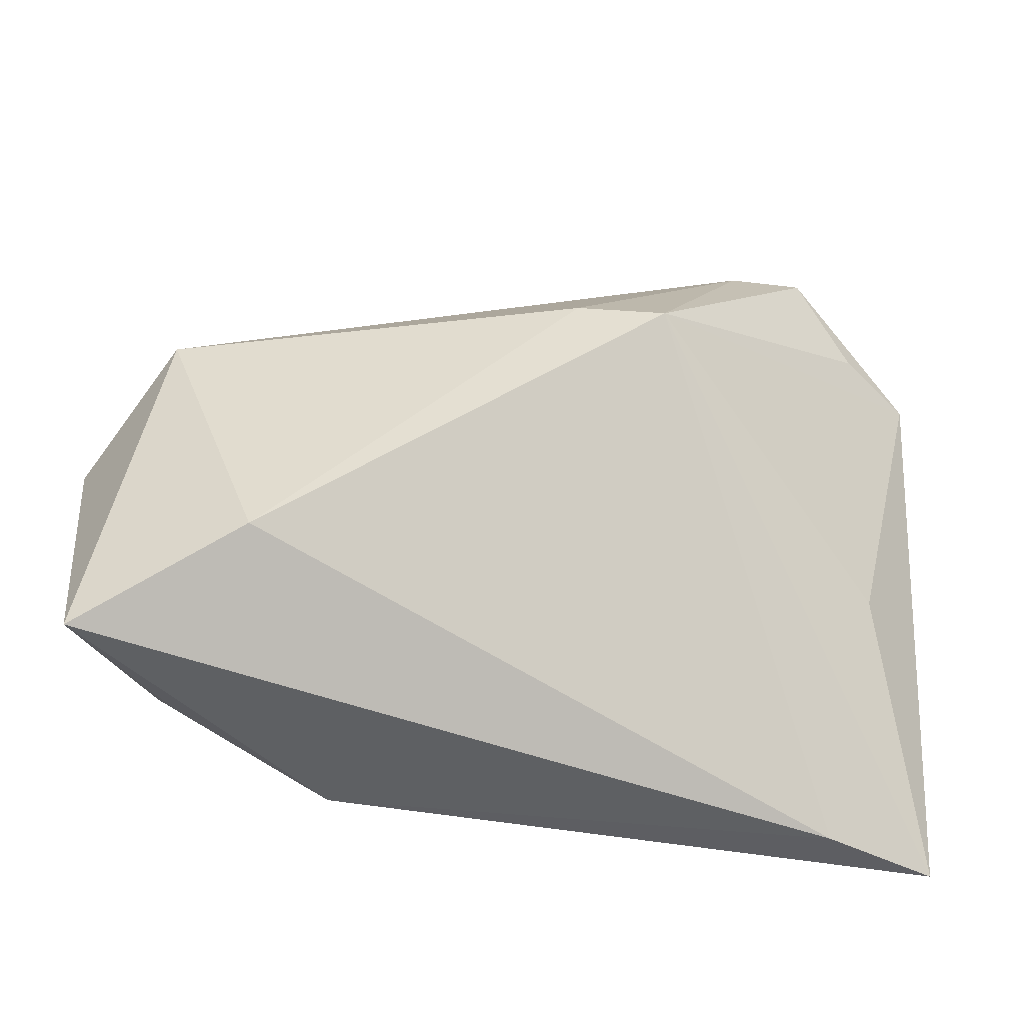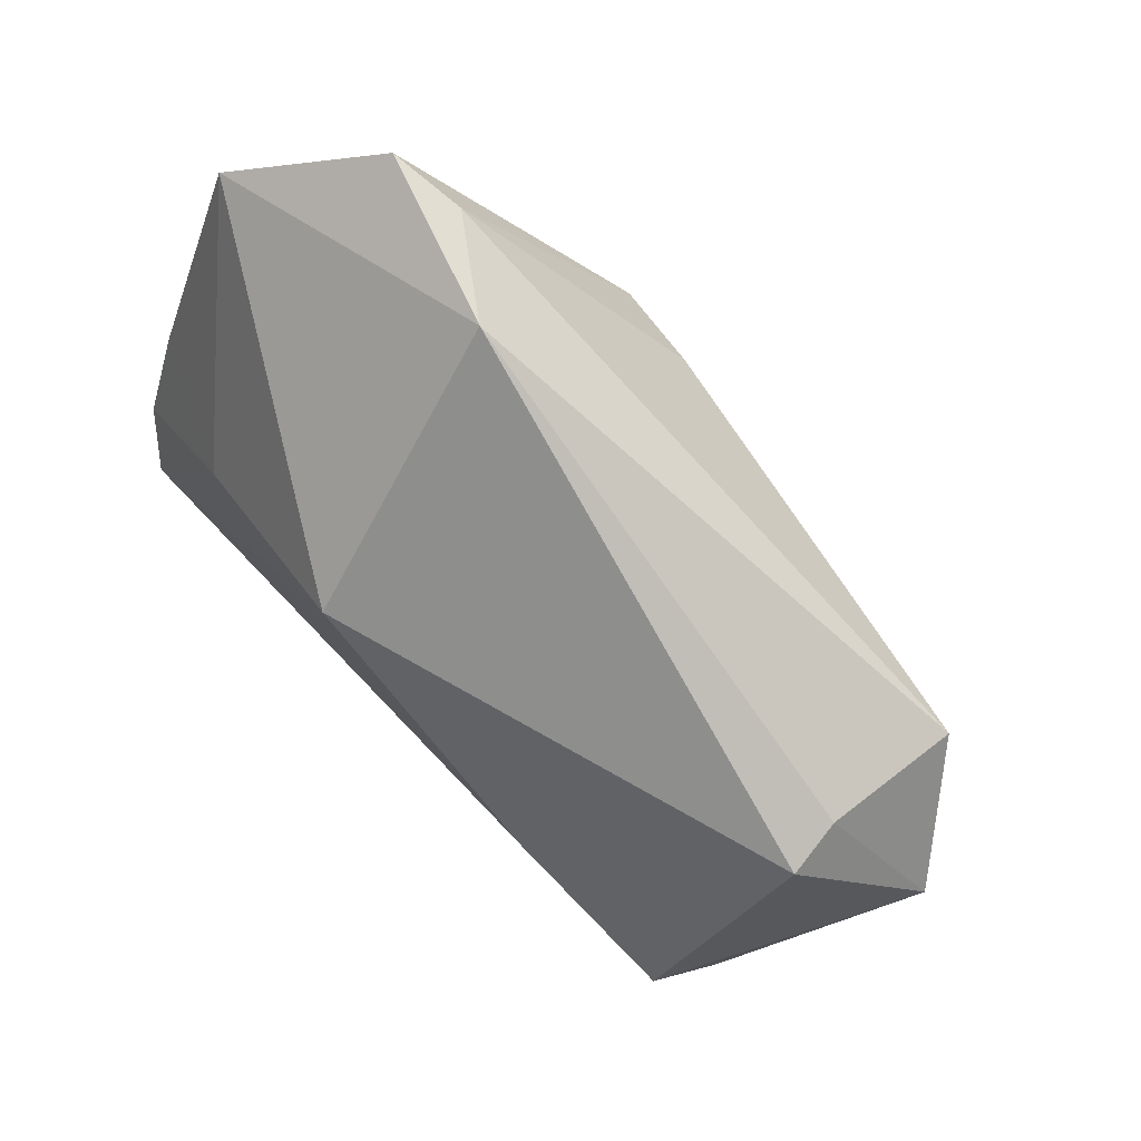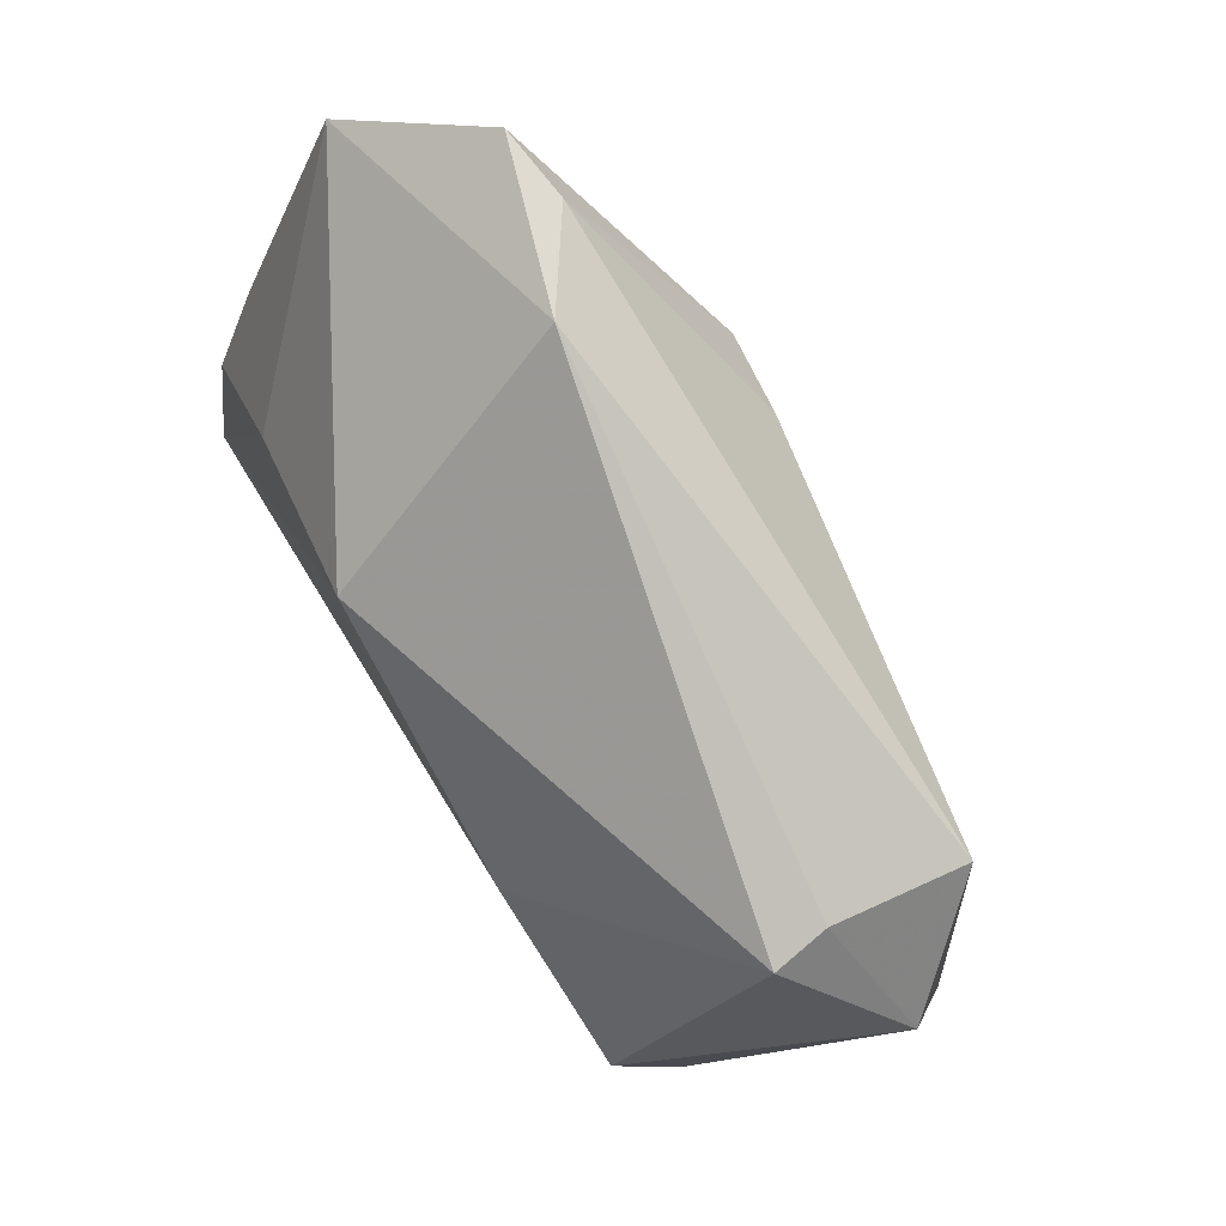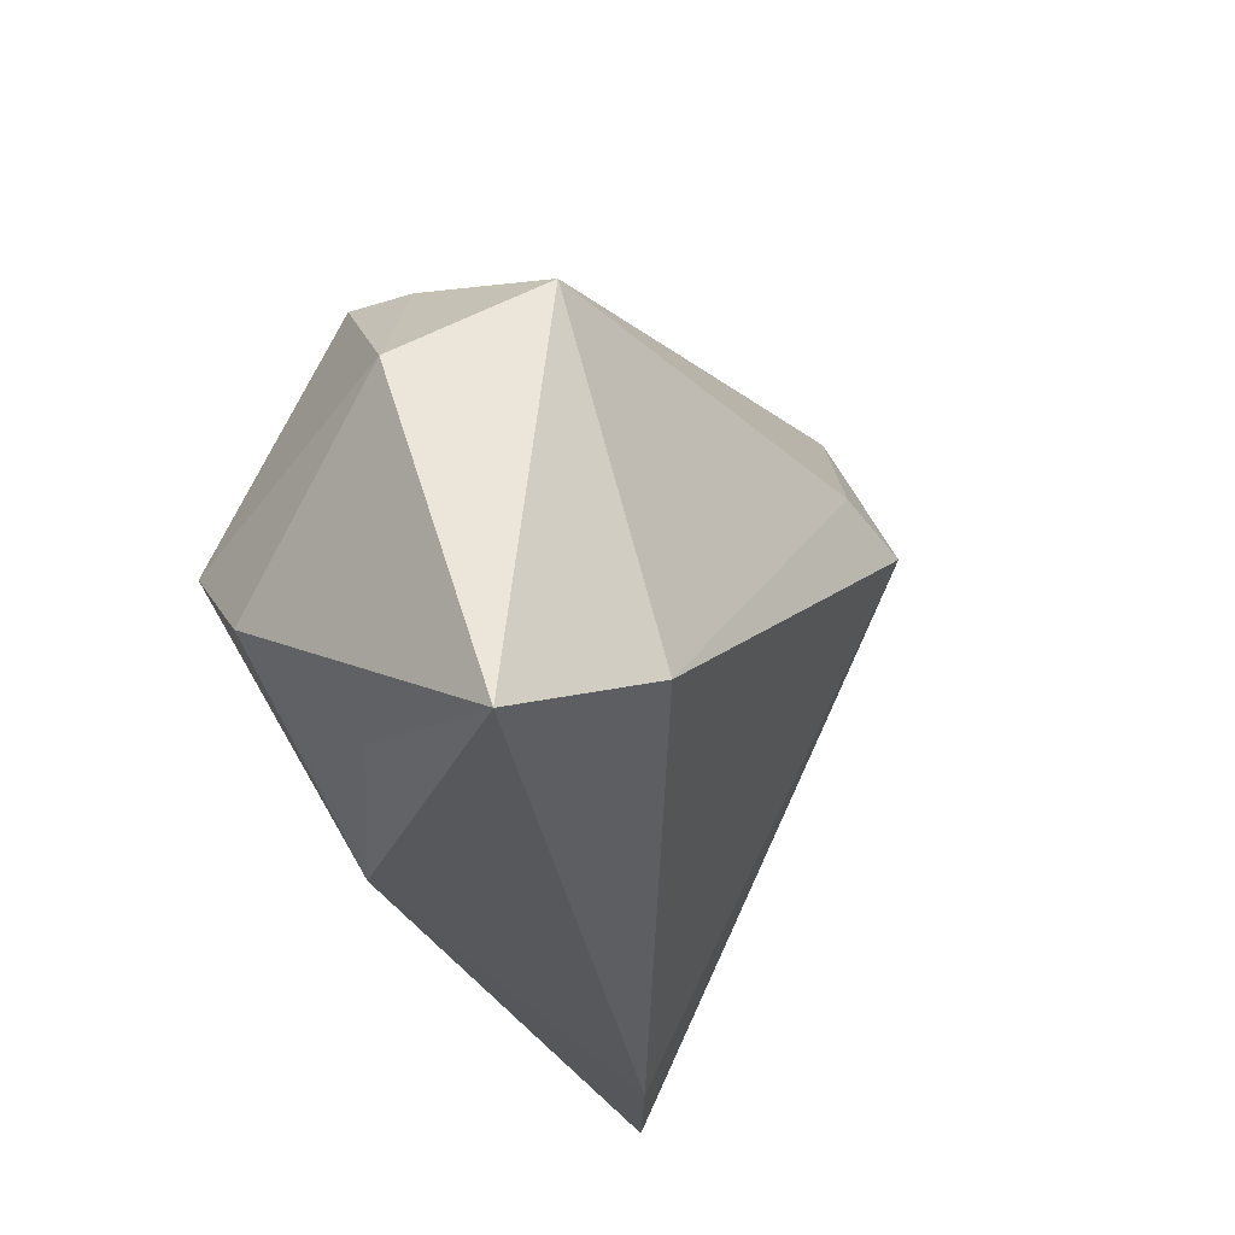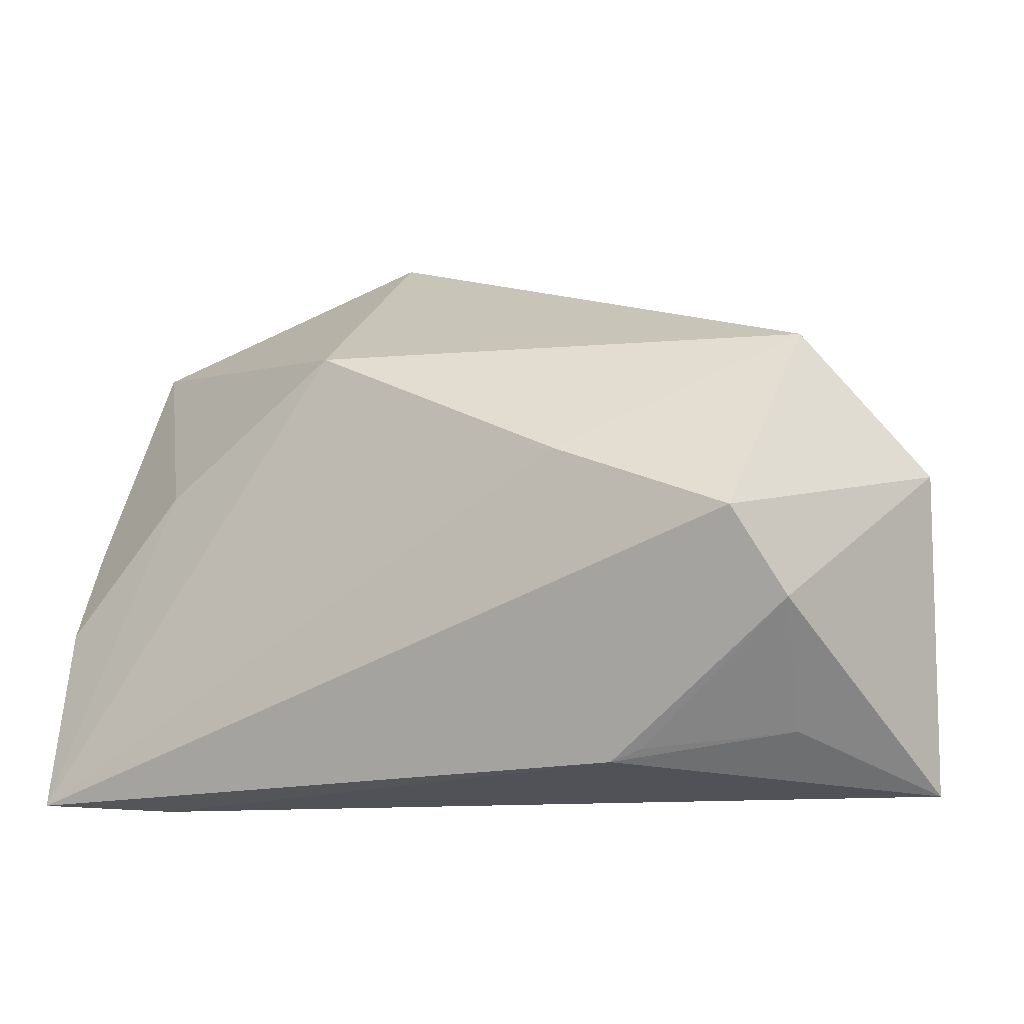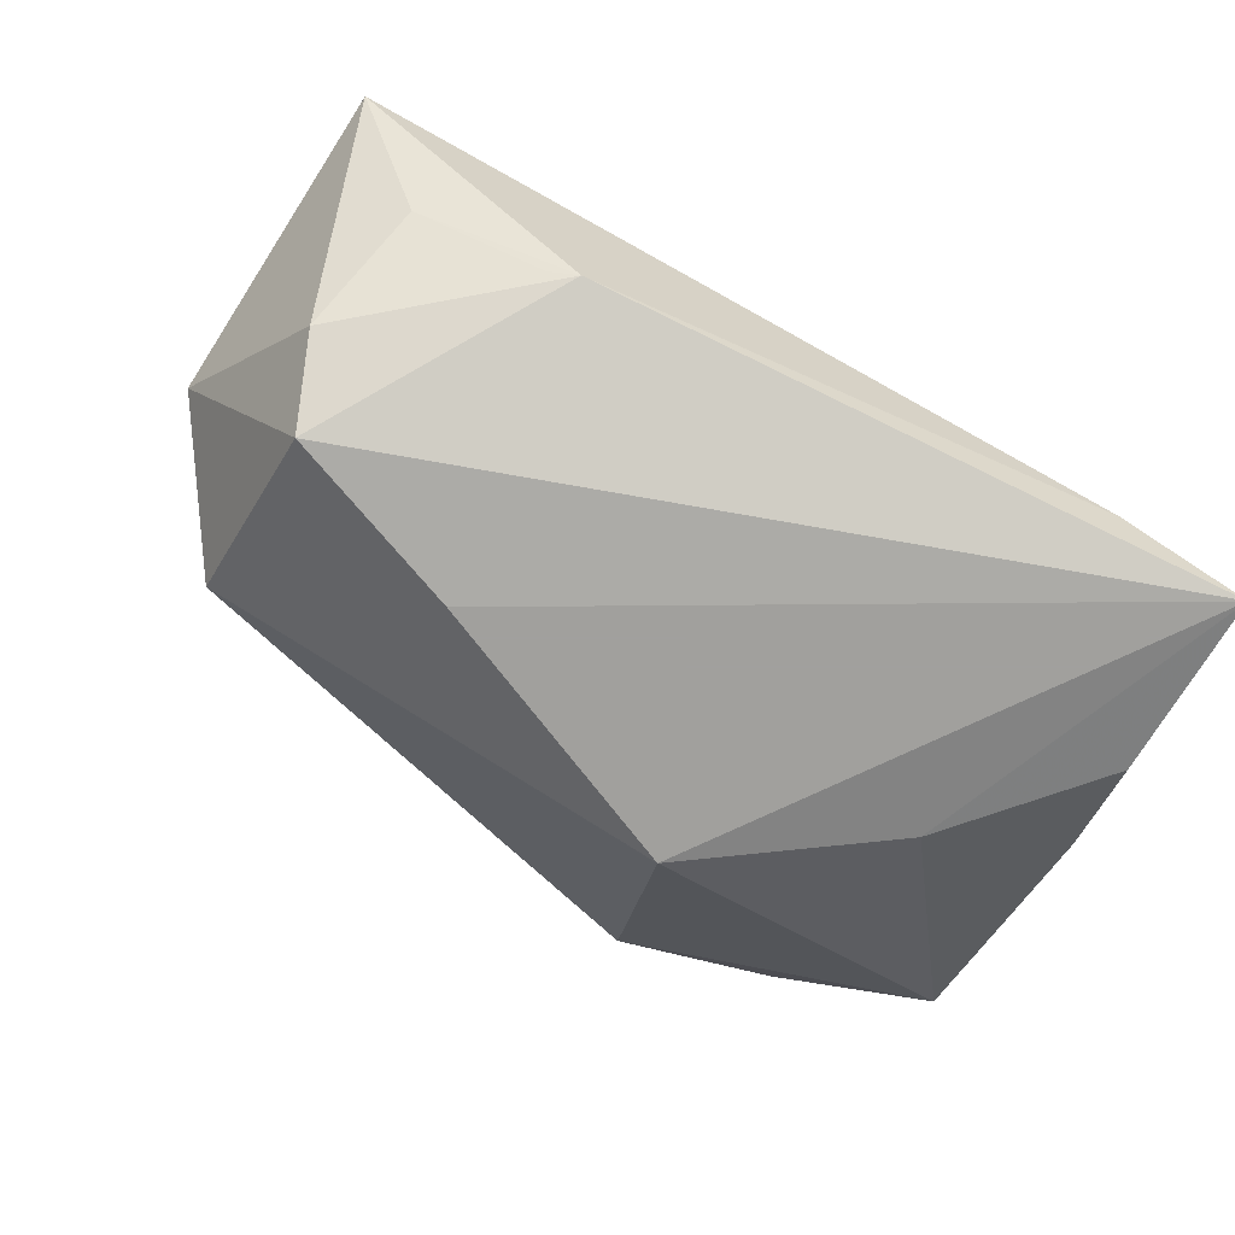
<metadata>
{"format":"obj","ext":"obj","renderer":"f3d","projection":"perspective","resolution":1024,"background":"white","views":[{"elev":-48.3,"azim":-2.3,"up":"+Y"},{"elev":77.2,"azim":-132.2,"up":"+Y"},{"elev":74.8,"azim":-120.3,"up":"+Y"},{"elev":-29.9,"azim":-61.7,"up":"+Y"},{"elev":-14.9,"azim":-150.6,"up":"+Y"},{"elev":-71.7,"azim":-26.1,"up":"+Z"}]}
</metadata>
<code>
v -0.02979 -0.02346 0.02458
v 0.04006 -0.03386 -0.01504
v 0.01929 0.04241 0.007168
v -0.02107 -0.03162 -0.01296
v -0.05364 0.002622 0.007579
v 0.03694 0.00528 -0.02052
v -0.02439 -0.03023 -0.01183
v 0.007952 0.01611 0.02681
v 0.05484 0.03004 0.0002334
v 0.03987 0.04105 0.01331
v 0.04669 0.03119 0.007909
v -0.0437 -0.01496 -0.01385
v -0.03935 -0.02795 -0.001408
v -0.0495 -0.03386 0.01806
v 0.01865 0.01381 0.02812
v -0.04023 -0.005691 -0.0214
v 0.05454 0.0009412 -0.01346
v 0.05319 -0.01081 -0.0196
v 0.05375 -0.03309 -0.02277
v -0.0192 0.003369 -0.02277
v 0.04663 -0.004975 -0.00296
v -0.04259 0.01431 0.01961
v -0.04245 0.01891 -0.004172
v 0.01272 0.0194 -0.02277
v 0.03077 0.04031 0.01469
v -0.0413 0.01954 0.002636
f 4 16 19
f 21 19 9
f 9 15 21
f 21 15 19
f 19 15 2
f 14 4 2
f 2 4 19
f 1 15 8
f 14 2 1
f 1 2 15
f 19 6 18
f 16 4 12
f 9 3 10
f 9 6 24
f 24 3 9
f 24 6 19
f 14 1 22
f 22 1 8
f 9 19 17
f 19 18 17
f 17 6 9
f 17 18 6
f 13 4 14
f 14 12 13
f 11 15 9
f 9 10 11
f 11 10 15
f 8 15 25
f 15 10 25
f 25 22 8
f 25 10 3
f 3 22 25
f 3 24 23
f 19 16 20
f 20 24 19
f 16 23 20
f 20 23 24
f 7 12 4
f 4 13 7
f 7 13 12
f 26 22 3
f 3 23 26
f 16 12 5
f 5 23 16
f 5 12 14
f 14 22 5
f 22 26 5
f 5 26 23

</code>
